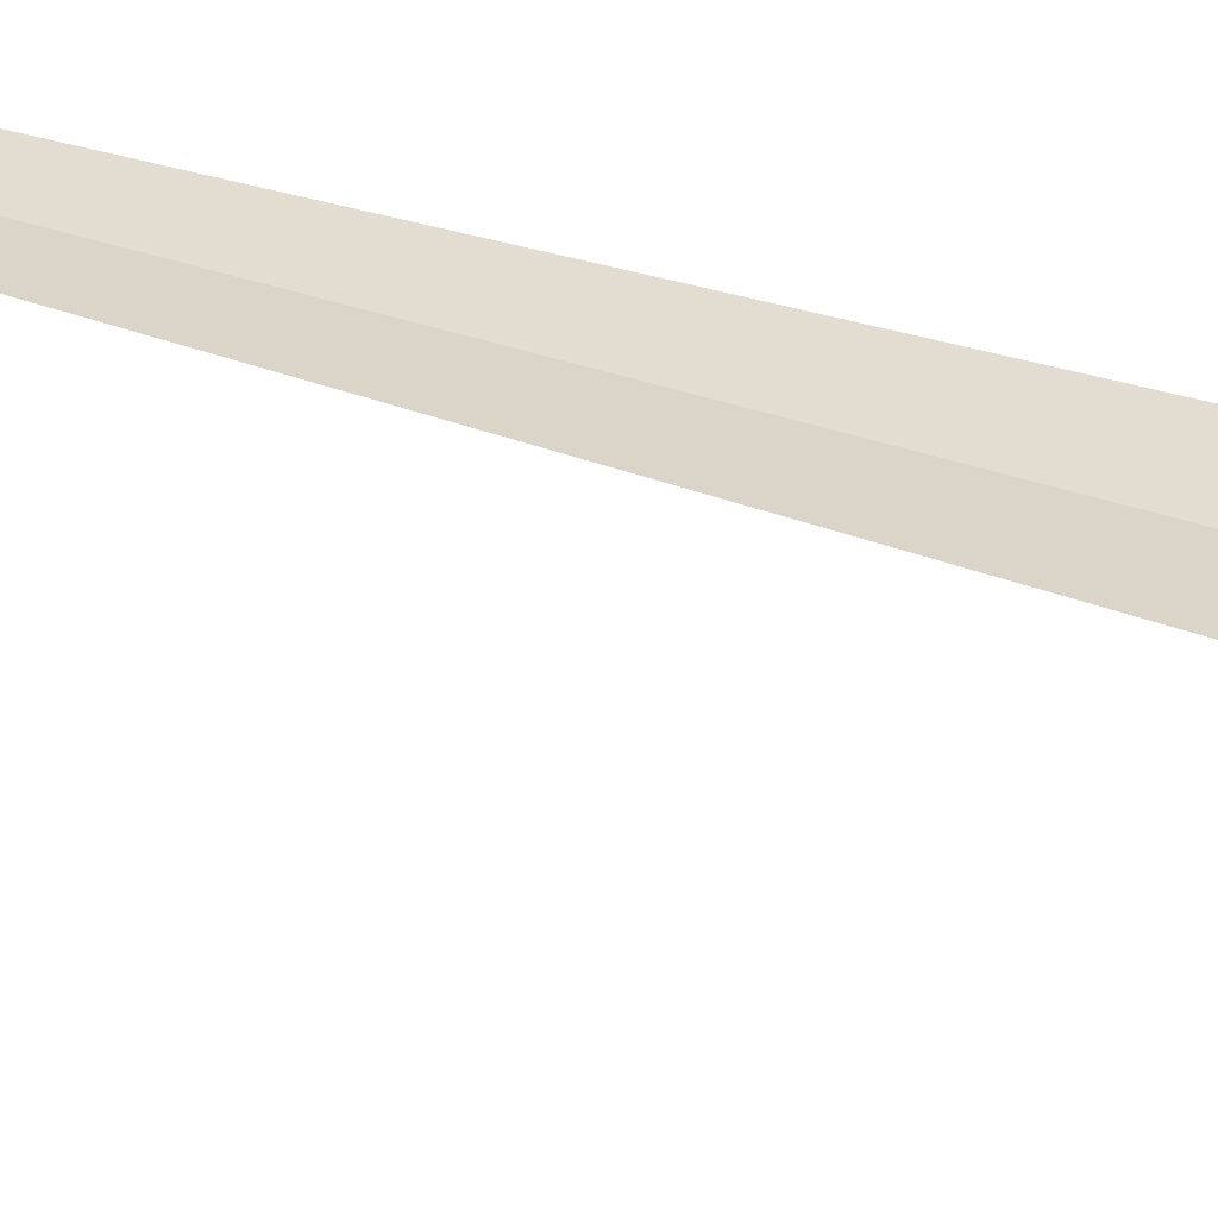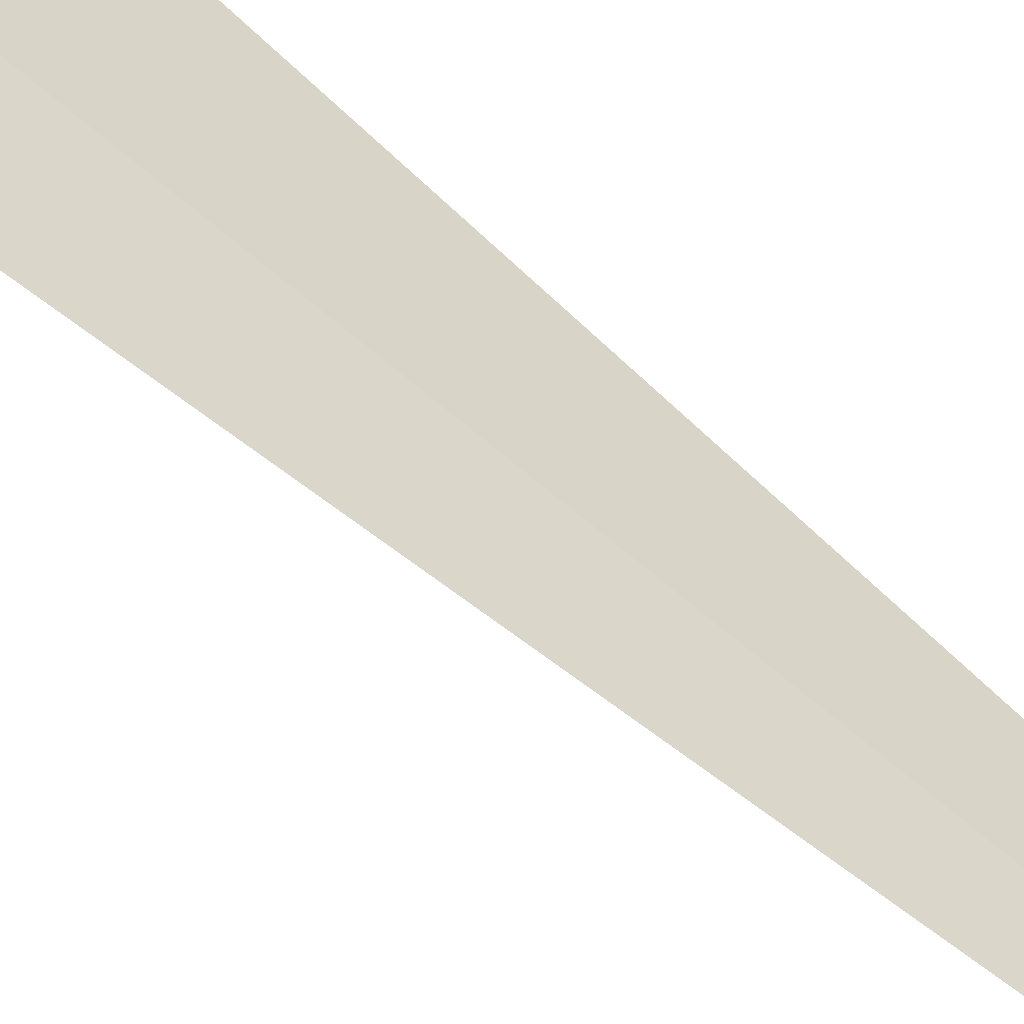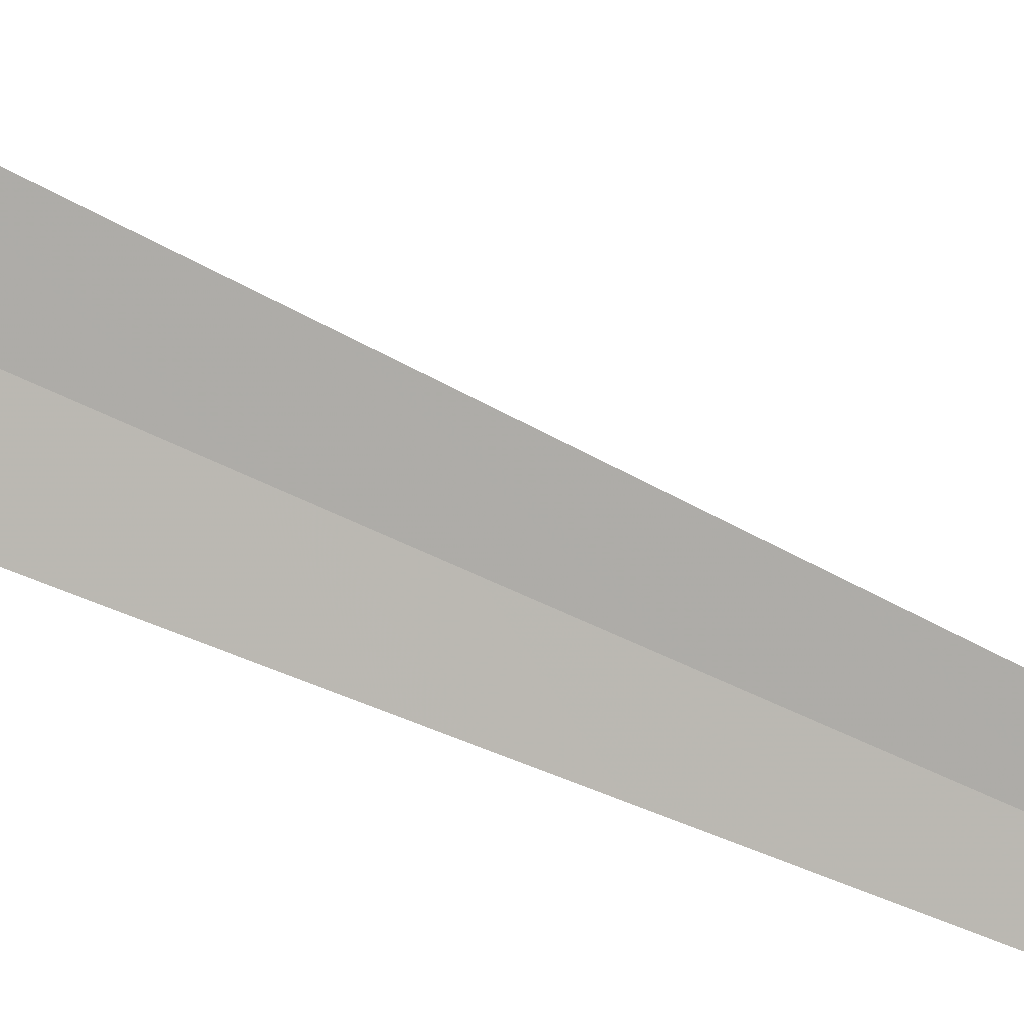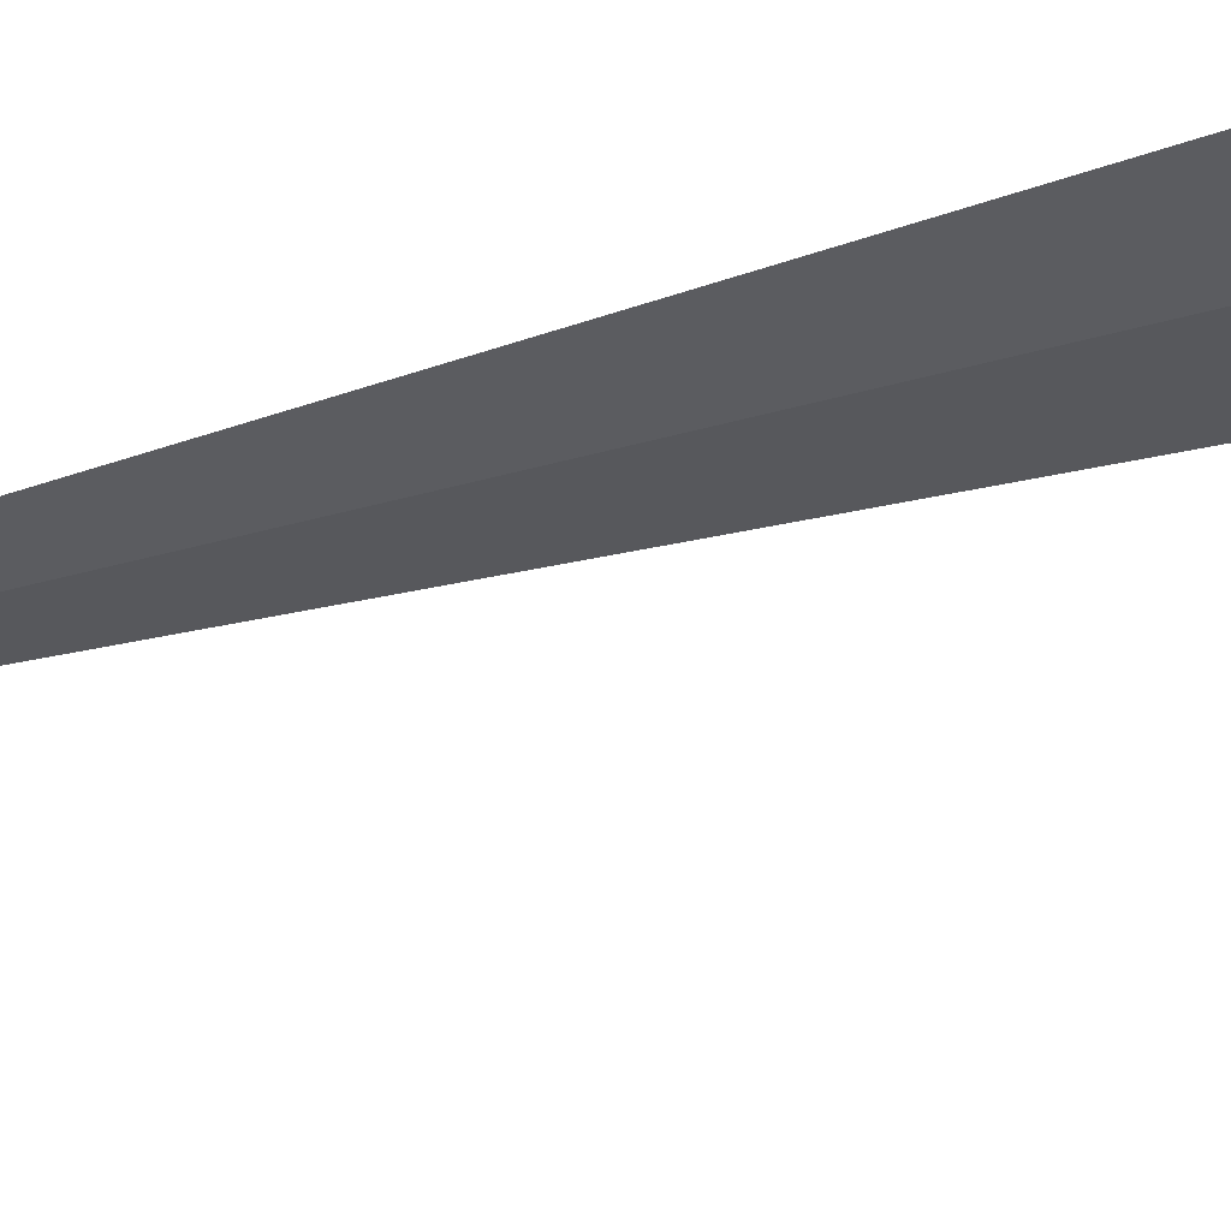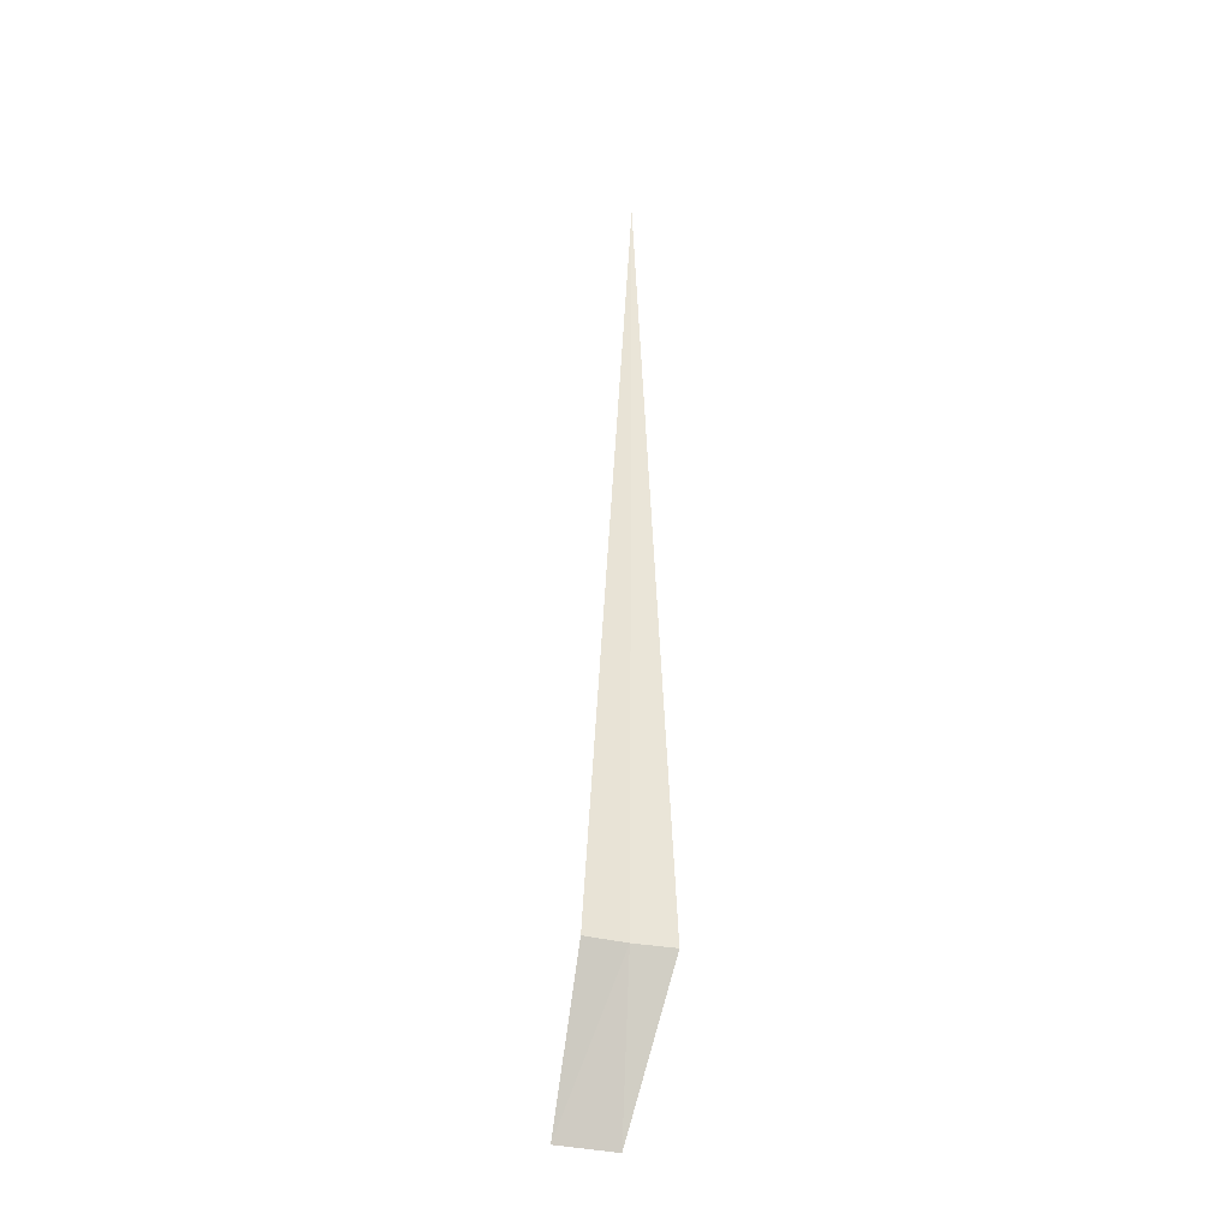
<metadata>
{"format":"obj","ext":"obj","renderer":"f3d","projection":"perspective","resolution":1024,"background":"white","views":[{"elev":53.0,"azim":107.8,"up":"+Y"},{"elev":30.0,"azim":-32.5,"up":"+Y"},{"elev":77.0,"azim":-66.5,"up":"+Y"},{"elev":-11.1,"azim":138.0,"up":"+Y"},{"elev":-35.0,"azim":-173.7,"up":"+Z"}]}
</metadata>
<code>
v 1.629 -43.93 86.5
v 2.012 -43.74 86.5
v 1.577 -43.95 95
v 1.229 -44.07 86.5
v 2.327 -44.43 85
v 1.776 -44.67 85
f 1 4 3
f 1 2 5
f 1 6 4
f 1 5 6
f 1 3 2

</code>
